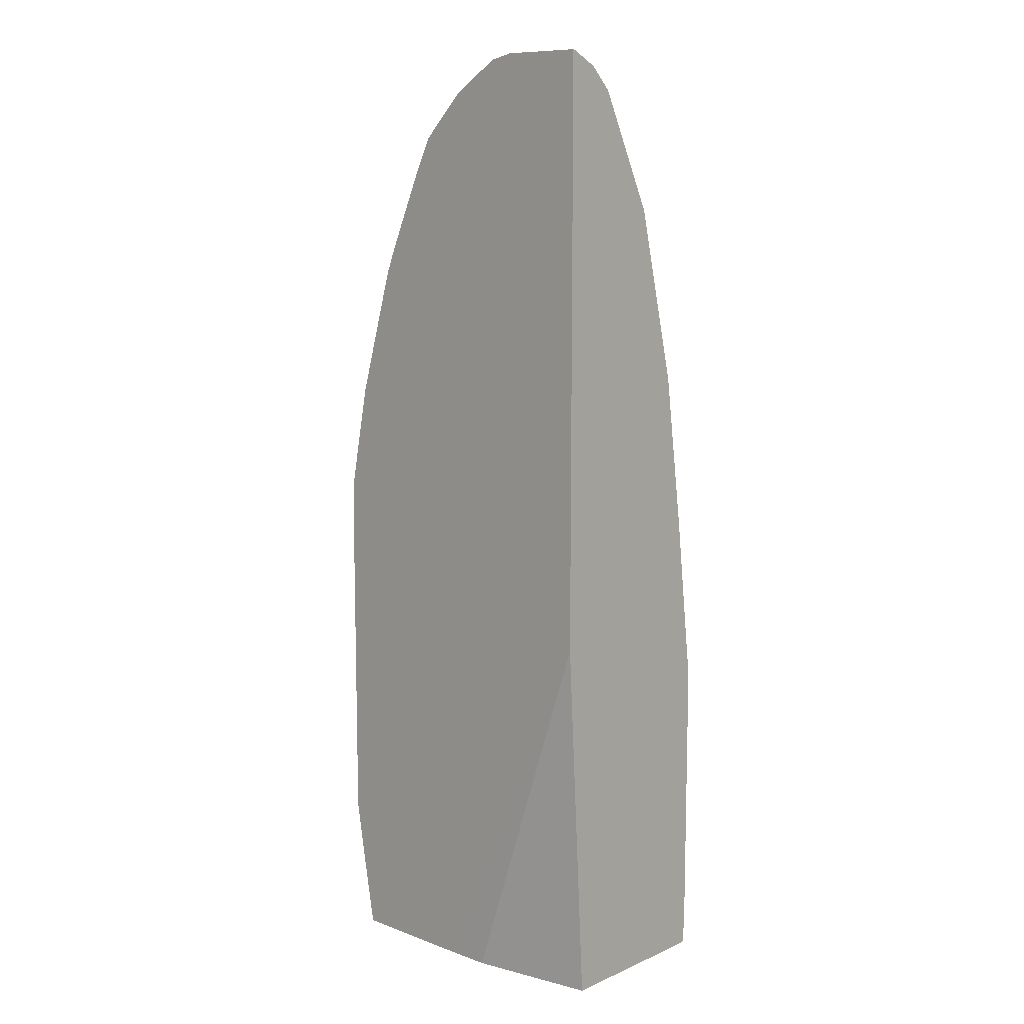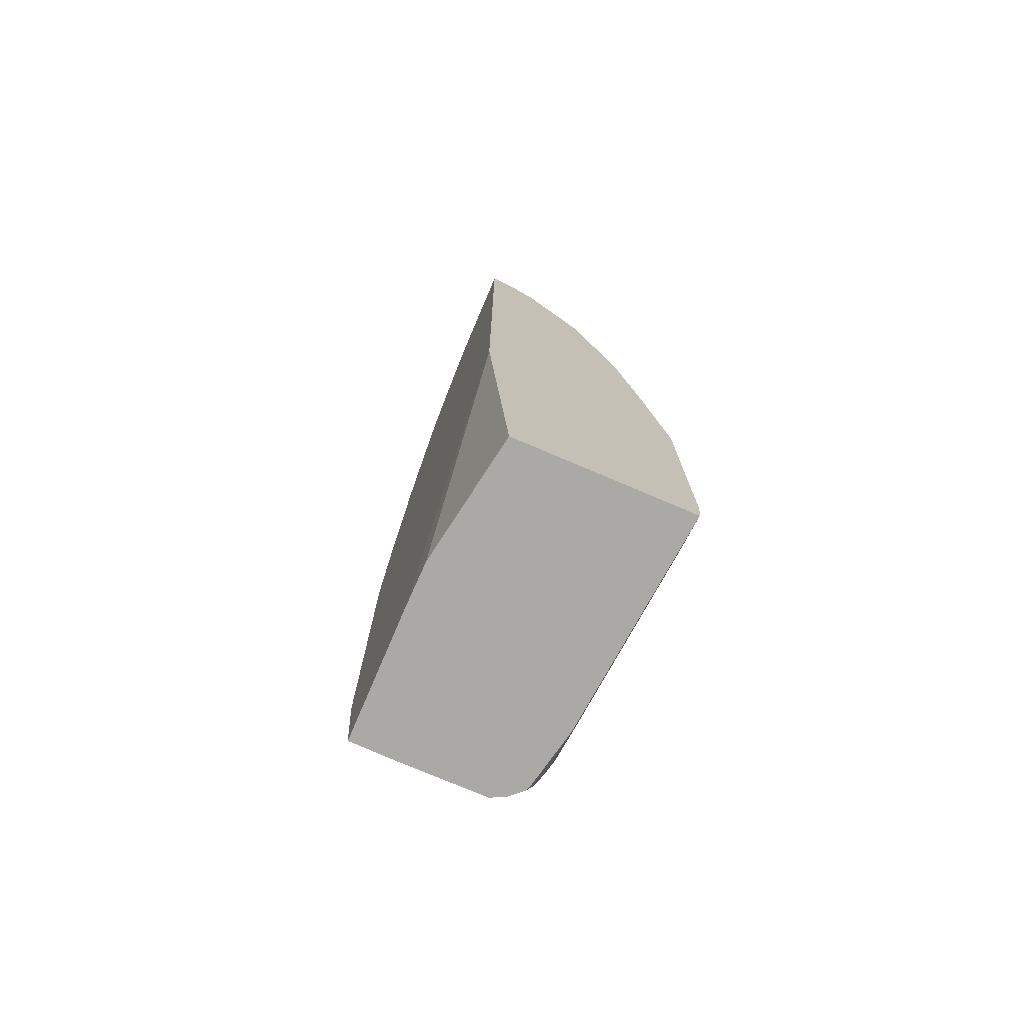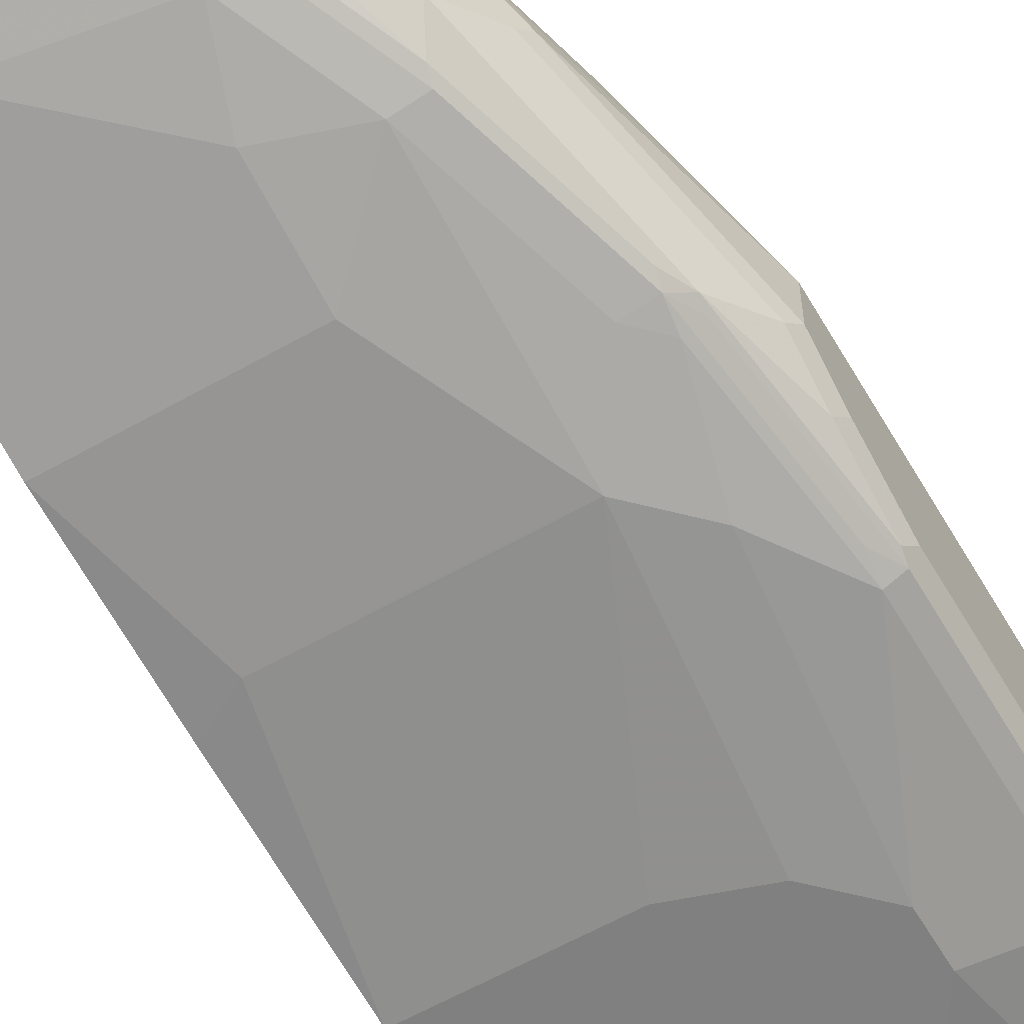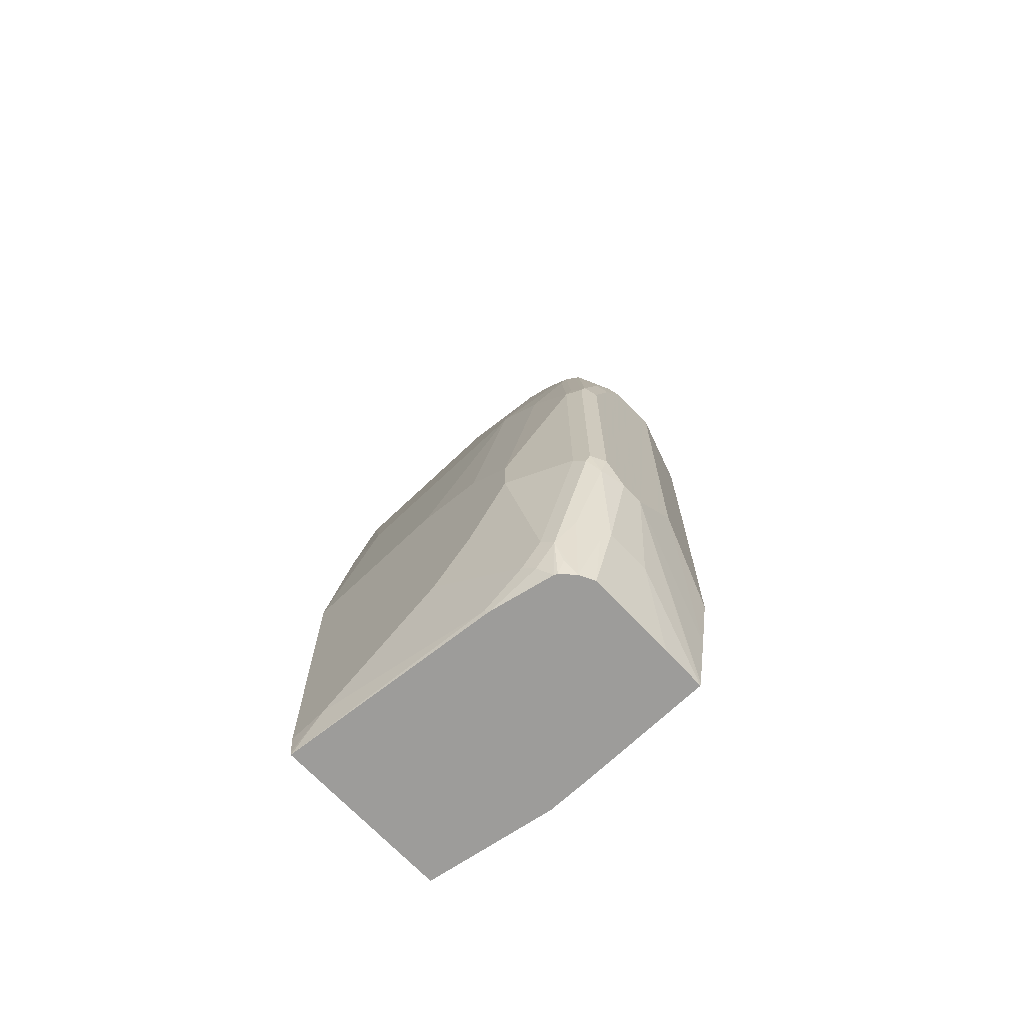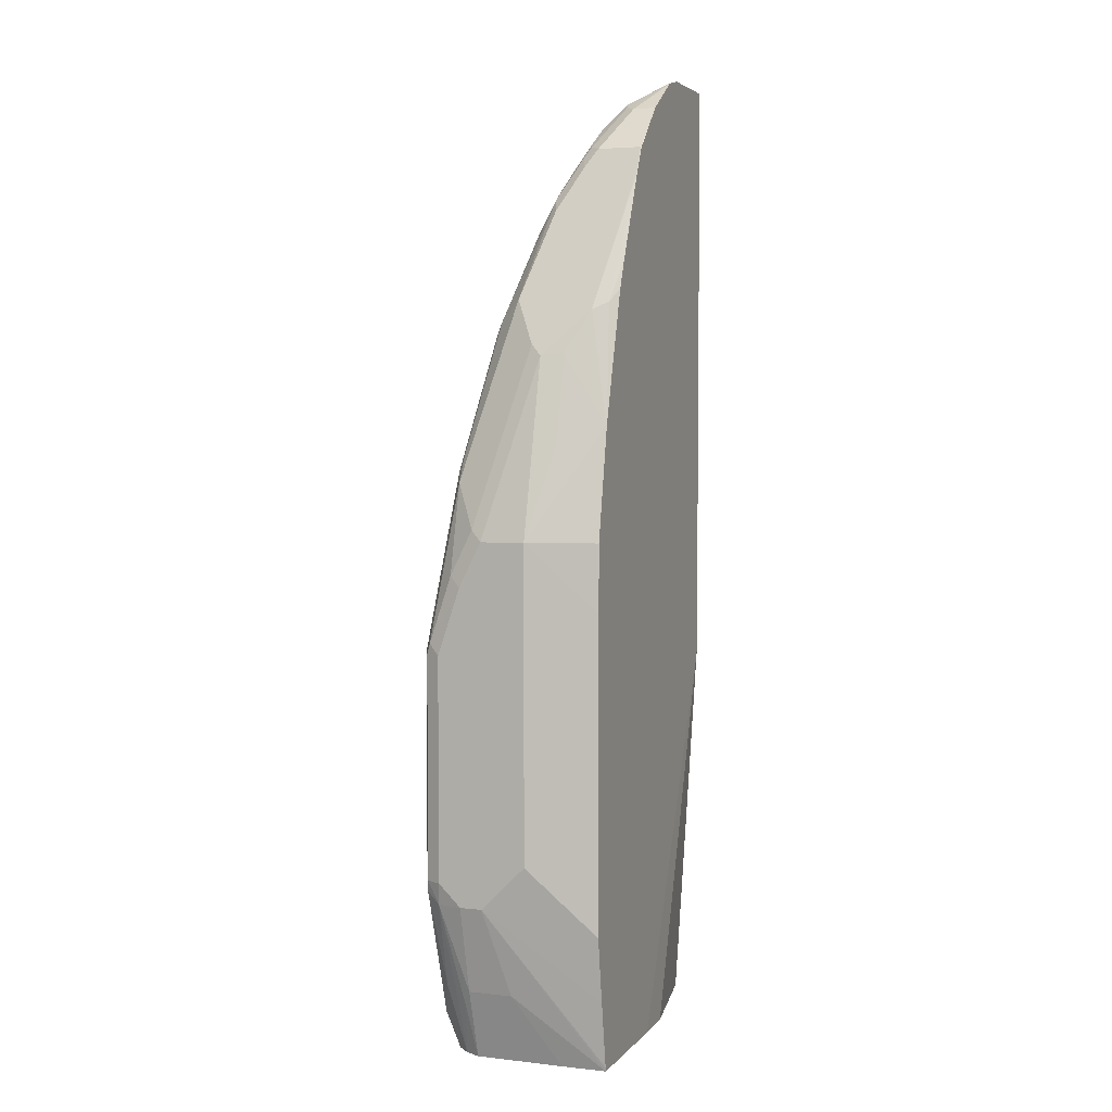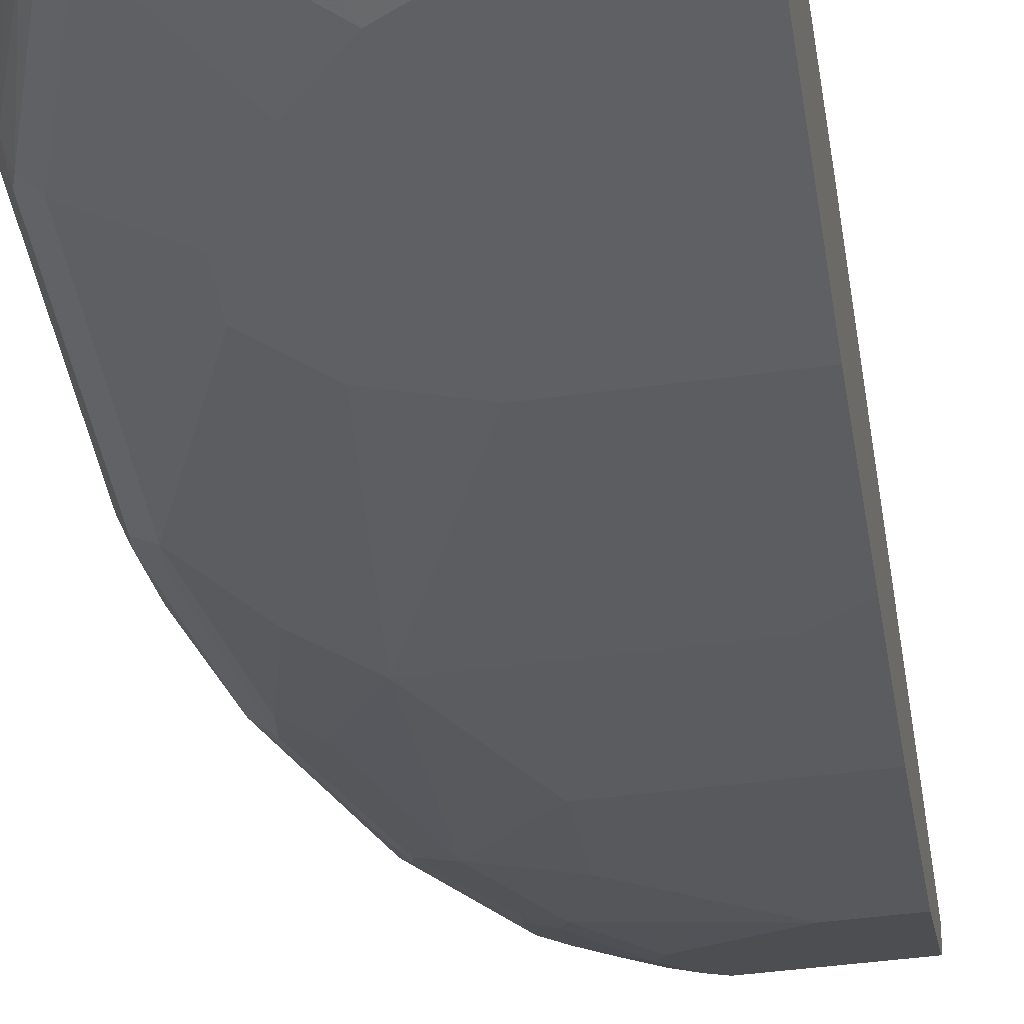
<metadata>
{"format":"obj","ext":"obj","renderer":"f3d","projection":"perspective","resolution":1024,"background":"white","views":[{"elev":10.2,"azim":-137.0,"up":"+Z"},{"elev":-75.6,"azim":-113.1,"up":"+Z"},{"elev":-60.1,"azim":30.2,"up":"+Y"},{"elev":-70.2,"azim":43.6,"up":"+Z"},{"elev":4.1,"azim":110.5,"up":"+Z"},{"elev":-43.3,"azim":-170.8,"up":"+Y"}]}
</metadata>
<code>
v 0.004758 -0.165 0.9487
v 0.004758 -0.1643 0.9487
v 0.004758 -0.1809 0.9408
v 0.0825 -0.165 0.9487
v 0.0832 -0.1643 0.9487
v 0.004758 -0.1643 0.3901
v 0.08938 -0.1788 0.9418
v 0.004758 -0.1925 0.9349
v 0.07563 -0.1925 0.9349
v 0.1057 -0.165 0.9436
v 0.1056 -0.1643 0.9437
v 0.1664 -0.1643 0.03688
v 0.1238 -0.165 0.03688
v 0.004758 -0.1856 0.03688
v 0.1306 -0.1994 0.9212
v 0.1083 -0.1753 0.9384
v 0.004758 -0.2131 0.9143
v 0.1169 -0.2131 0.9143
v 0.1392 -0.196 0.9178
v 0.1513 -0.1856 0.9143
v 0.1066 -0.1643 0.9432
v 0.2879 -0.1643 0.03688
v 0.004758 -0.3483 0.03688
v 0.1495 -0.2166 0.8972
v 0.004758 -0.2189 0.9027
v 0.004758 -0.2221 0.8964
v 0.1306 -0.22 0.9005
v 0.1805 -0.2166 0.8765
v 0.1925 -0.2063 0.8731
v 0.1513 -0.1643 0.9143
v 0.2887 -0.2063 0.03688
v 0.2887 -0.1643 0.04063
v 0.33 -0.2681 0.1857
v 0.3094 -0.2475 0.1032
v 0.2062 -0.33 0.04125
v 0.04127 -0.3506 0.06196
v 0.004758 -0.3488 0.04125
v 0.2062 -0.3284 0.03688
v 0.1719 -0.22 0.8799
v 0.1513 -0.2406 0.8593
v 0.1701 -0.2372 0.8559
v 0.1925 -0.2406 0.8387
v 0.004758 -0.2427 0.8551
v 0.1882 -0.2217 0.8662
v 0.2011 -0.2166 0.8559
v 0.2217 -0.2372 0.8147
v 0.1994 -0.2063 0.8593
v 0.1925 -0.165 0.8731
v 0.1719 -0.1643 0.8937
v 0.2887 -0.2887 0.03688
v 0.2994 -0.1643 0.1032
v 0.33 -0.2887 0.1857
v 0.33 -0.2269 0.2269
v 0.3094 -0.2887 0.1032
v 0.2106 -0.3278 0.03688
v 0.2578 -0.3248 0.05161
v 0.2475 -0.33 0.06196
v 0.165 -0.3506 0.1238
v 0.004758 -0.3506 0.06196
v 0.1444 -0.2475 0.8456
v 0.1925 -0.2612 0.7975
v 0.2088 -0.2423 0.8249
v 0.2114 -0.2578 0.794
v 0.004758 -0.2634 0.8139
v 0.263 -0.2578 0.7321
v 0.2612 -0.2475 0.7356
v 0.2681 -0.2475 0.7218
v 0.2887 -0.2269 0.6806
v 0.1994 -0.165 0.8593
v 0.2061 -0.1643 0.8457
v 0.1994 -0.1643 0.859
v 0.1927 -0.1643 0.8723
v 0.1924 -0.1643 0.8728
v 0.3025 -0.2956 0.08945
v 0.2833 -0.2996 0.03688
v 0.3094 -0.1643 0.1643
v 0.33 -0.3094 0.2063
v 0.3248 -0.3119 0.1857
v 0.33 -0.2269 0.5156
v 0.2681 -0.3155 0.03688
v 0.2784 -0.3248 0.07223
v 0.2681 -0.3171 0.04125
v 0.2681 -0.33 0.08258
v 0.2062 -0.3506 0.1651
v 0.004758 -0.3506 0.33
v 0.0619 -0.2681 0.8043
v 0.1856 -0.2681 0.7837
v 0.2088 -0.263 0.7837
v 0.2526 -0.2784 0.7115
v 0.004758 -0.2681 0.8043
v 0.2836 -0.2372 0.6909
v 0.3042 -0.299 0.5672
v 0.2836 -0.2063 0.6831
v 0.2681 -0.1856 0.7218
v 0.3248 -0.2784 0.5259
v 0.33 -0.2681 0.5156
v 0.3042 -0.2063 0.6006
v 0.2062 -0.165 0.8456
v 0.2612 -0.1719 0.7287
v 0.2425 -0.1643 0.7649
v 0.2991 -0.3042 0.09284
v 0.2819 -0.3025 0.03688
v 0.3094 -0.1643 0.4531
v 0.33 -0.3094 0.4126
v 0.3231 -0.3231 0.2063
v 0.2956 -0.3162 0.1032
v 0.3197 -0.3248 0.1959
v 0.3094 -0.165 0.5156
v 0.2887 -0.165 0.6187
v 0.271 -0.314 0.03688
v 0.2784 -0.3145 0.05161
v 0.3094 -0.33 0.2063
v 0.2475 -0.3506 0.2269
v 0.1444 -0.3506 0.33
v 0.04127 -0.33 0.5156
v 0.004758 -0.33 0.495
v 0.165 -0.2887 0.7218
v 0.2268 -0.2887 0.7012
v 0.2501 -0.2836 0.7012
v 0.2939 -0.299 0.5878
v 0.004758 -0.2887 0.7218
v 0.2913 -0.3042 0.5774
v 0.3025 -0.3025 0.5568
v 0.3231 -0.3231 0.4126
v 0.3248 -0.3197 0.4228
v 0.3248 -0.299 0.4847
v 0.33 -0.2887 0.4744
v 0.2525 -0.1643 0.74
v 0.2884 -0.1643 0.619
v 0.309 -0.1643 0.5159
v 0.3094 -0.33 0.4126
v 0.2475 -0.3506 0.2681
v 0.2062 -0.3506 0.3094
v 0.2268 -0.33 0.5156
v 0.004758 -0.3094 0.6393
v 0.165 -0.3094 0.6393
v 0.2681 -0.3094 0.5774
v 0.2887 -0.3094 0.5568
v 0.3119 -0.3248 0.4332
v 0.2681 -0.33 0.4744
f 68 79 97
f 65 89 120
f 68 96 79
f 69 98 70
f 68 97 93
f 68 95 96
f 65 120 92
f 68 94 69
f 68 93 94
f 67 91 68
f 65 92 91
f 69 94 98
f 68 91 95
f 70 98 94
f 79 103 108
f 70 99 100
f 65 67 66
f 79 109 97
f 79 108 109
f 78 107 106
f 78 105 107
f 78 102 101
f 70 94 99
f 78 106 102
f 77 124 105
f 137 140 138
f 77 104 124
f 74 102 75
f 74 101 102
f 74 78 101
f 77 105 78
f 65 91 67
f 48 69 70
f 63 119 89
f 52 77 78
f 51 76 53
f 50 74 75
f 50 54 74
f 48 73 49
f 48 72 73
f 52 78 54
f 48 71 72
f 80 110 81
f 47 68 69
f 46 68 47
f 46 67 68
f 46 66 67
f 46 65 66
f 48 70 71
f 64 90 86
f 53 76 103
f 54 78 74
f 63 88 119
f 62 89 65
f 62 63 89
f 61 88 63
f 61 87 88
f 60 86 87
f 53 103 79
f 60 64 86
f 57 83 58
f 56 82 81
f 56 80 82
f 56 83 57
f 56 81 83
f 55 80 56
f 58 83 84
f 80 81 82
f 95 126 127
f 81 111 102
f 105 112 107
f 105 124 131
f 105 131 112
f 108 130 129
f 108 129 109
f 112 131 132
f 112 132 113
f 114 133 134
f 115 134 136
f 115 136 135
f 115 135 116
f 117 121 135
f 117 135 136
f 117 136 118
f 118 136 134
f 118 134 137
f 118 137 122
f 46 62 65
f 134 140 137
f 133 140 134
f 132 140 133
f 131 140 132
f 131 138 140
f 104 125 124
f 124 139 131
f 122 139 124
f 122 131 139
f 122 138 131
f 122 137 138
f 119 122 120
f 118 122 119
f 122 124 123
f 81 110 111
f 104 126 125
f 103 130 108
f 81 102 106
f 81 106 107
f 81 107 112
f 81 112 83
f 83 112 113
f 83 113 84
f 85 114 134
f 85 134 115
f 85 115 116
f 86 90 121
f 86 121 117
f 86 117 87
f 87 117 118
f 87 118 119
f 87 119 88
f 89 119 120
f 91 92 95
f 102 111 110
f 99 129 128
f 99 109 129
f 99 128 100
f 95 127 96
f 94 109 99
f 104 127 126
f 93 109 94
f 92 126 95
f 92 125 126
f 92 124 125
f 92 123 124
f 92 122 123
f 92 120 122
f 93 97 109
f 44 46 45
f 20 48 30
f 43 64 60
f 2 51 32
f 2 32 22
f 2 22 12
f 2 12 6
f 3 7 4
f 3 8 9
f 3 9 7
f 4 7 10
f 4 10 11
f 4 11 5
f 6 12 13
f 6 13 14
f 7 9 18
f 7 18 15
f 2 76 51
f 7 15 16
f 8 17 18
f 8 18 9
f 10 16 15
f 10 15 19
f 10 19 20
f 10 20 11
f 11 20 21
f 12 22 31
f 12 31 50
f 12 50 75
f 12 75 102
f 12 102 110
f 12 110 80
f 12 80 55
f 7 16 10
f 2 103 76
f 2 130 103
f 2 129 130
f 44 62 46
f 1 2 6
f 1 6 14
f 1 14 23
f 1 23 37
f 1 37 59
f 1 59 85
f 1 85 116
f 1 116 135
f 1 135 121
f 1 121 90
f 1 90 64
f 1 64 43
f 1 43 26
f 1 26 25
f 1 25 17
f 1 17 8
f 2 128 129
f 2 100 128
f 2 70 100
f 2 71 70
f 2 72 71
f 2 73 72
f 12 55 38
f 2 49 73
f 2 21 30
f 2 11 21
f 2 5 11
f 1 4 5
f 1 3 4
f 1 8 3
f 2 30 49
f 12 38 23
f 1 5 2
f 12 14 13
f 33 52 54
f 33 54 34
f 33 51 53
f 33 53 79
f 33 79 96
f 12 23 14
f 33 127 104
f 33 104 77
f 33 77 52
f 35 38 55
f 35 55 56
f 35 56 57
f 35 57 58
f 35 58 36
f 36 59 37
f 36 58 84
f 36 84 113
f 42 63 62
f 42 61 63
f 42 62 44
f 40 42 41
f 40 61 42
f 40 87 61
f 32 51 33
f 40 60 87
f 39 42 44
f 36 85 59
f 36 114 85
f 36 133 114
f 36 132 133
f 36 113 132
f 40 43 60
f 31 54 50
f 33 96 127
f 30 48 49
f 22 34 31
f 22 33 34
f 22 32 33
f 20 30 21
f 31 34 54
f 19 29 20
f 23 35 36
f 19 28 29
f 18 27 24
f 18 26 27
f 18 25 26
f 17 25 18
f 15 24 19
f 15 18 24
f 19 24 28
f 23 36 37
f 20 29 48
f 24 39 28
f 23 38 35
f 29 47 69
f 29 46 47
f 29 45 46
f 29 44 45
f 28 44 29
f 28 39 44
f 29 69 48
f 26 43 40
f 24 42 39
f 24 41 42
f 24 40 41
f 24 27 40
f 26 40 27

</code>
